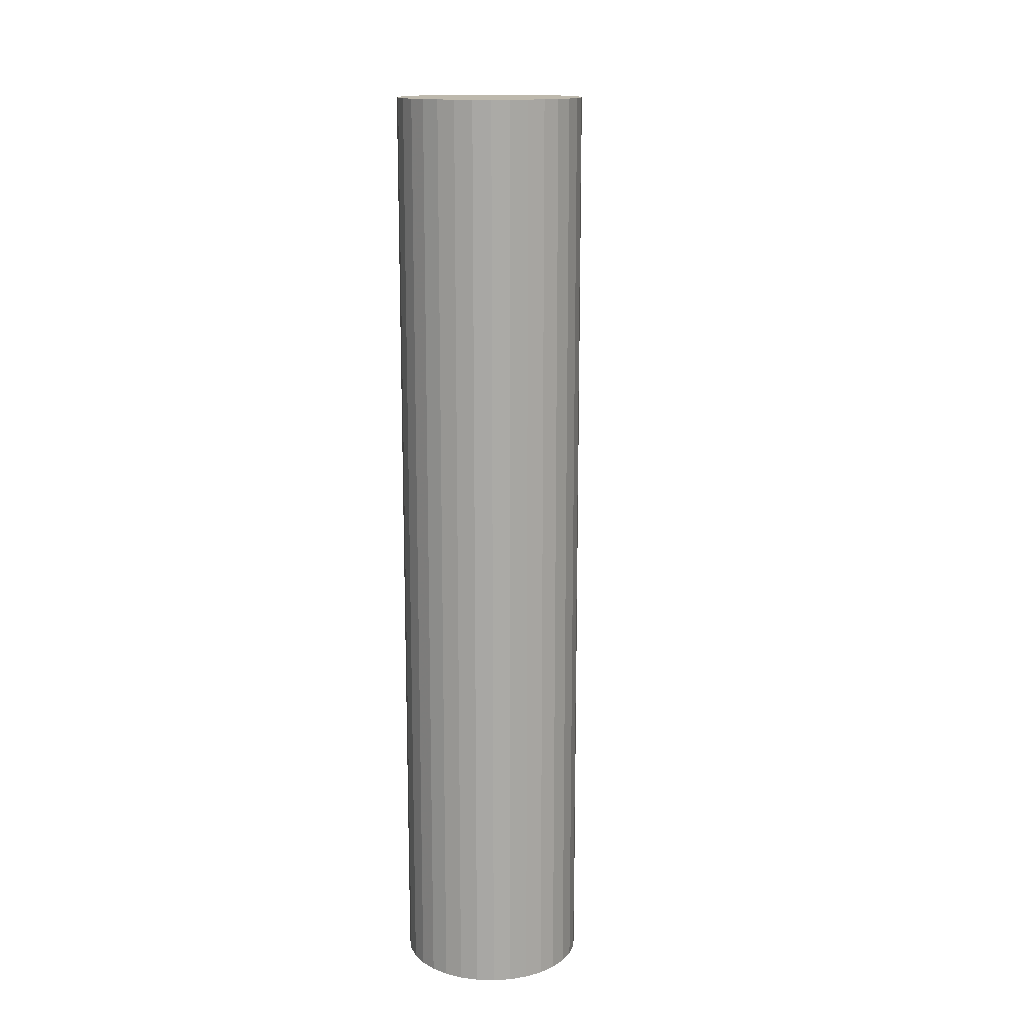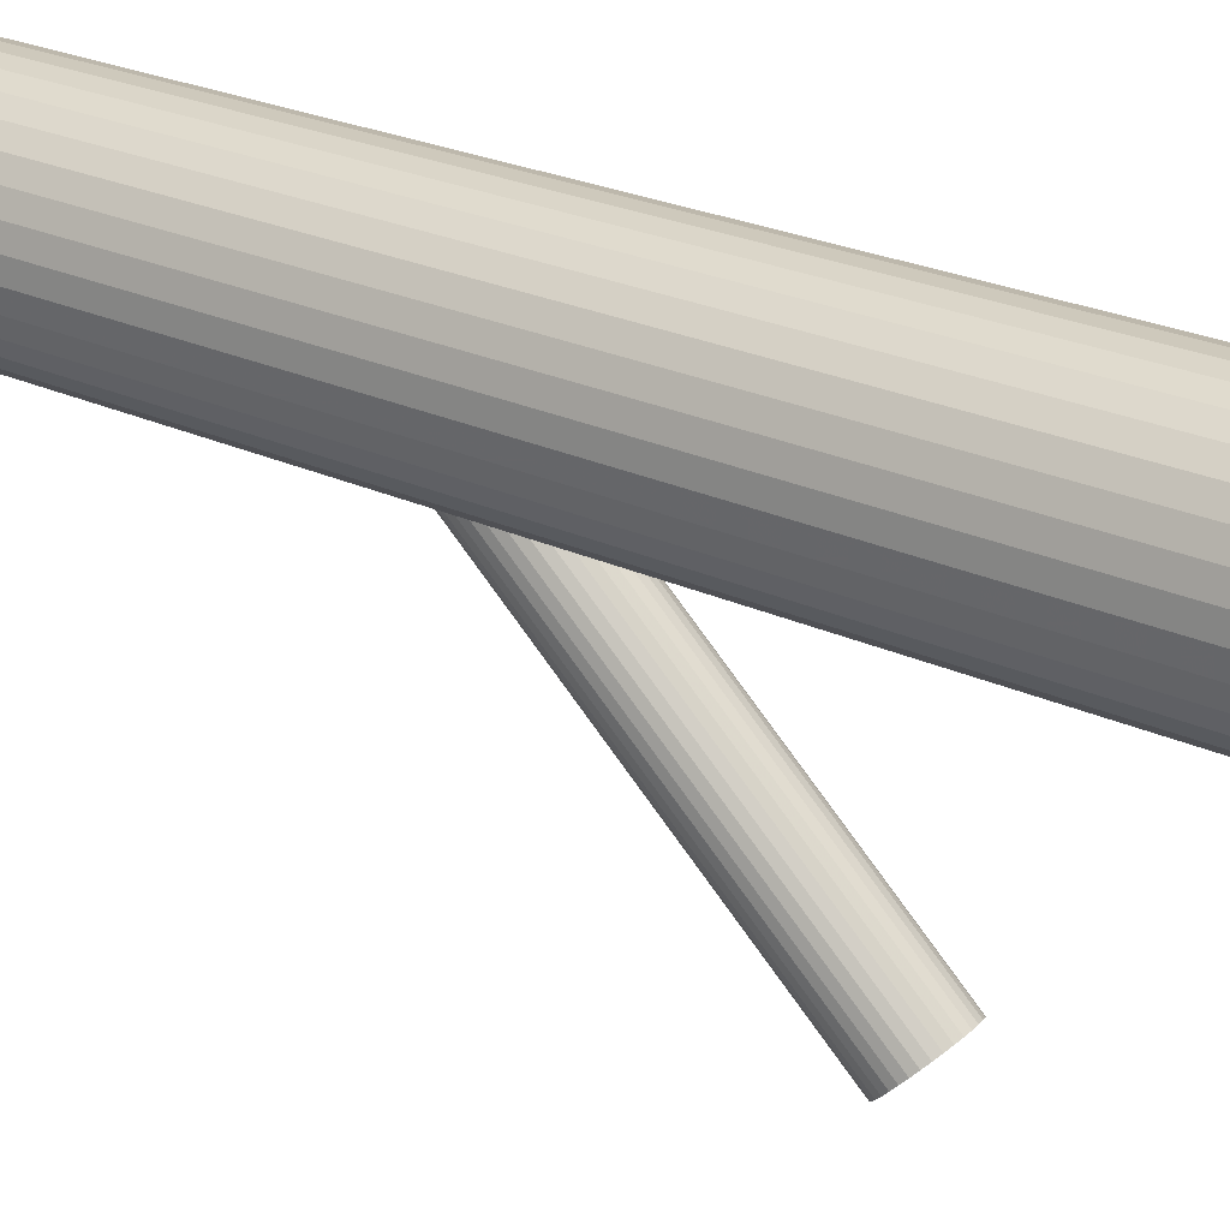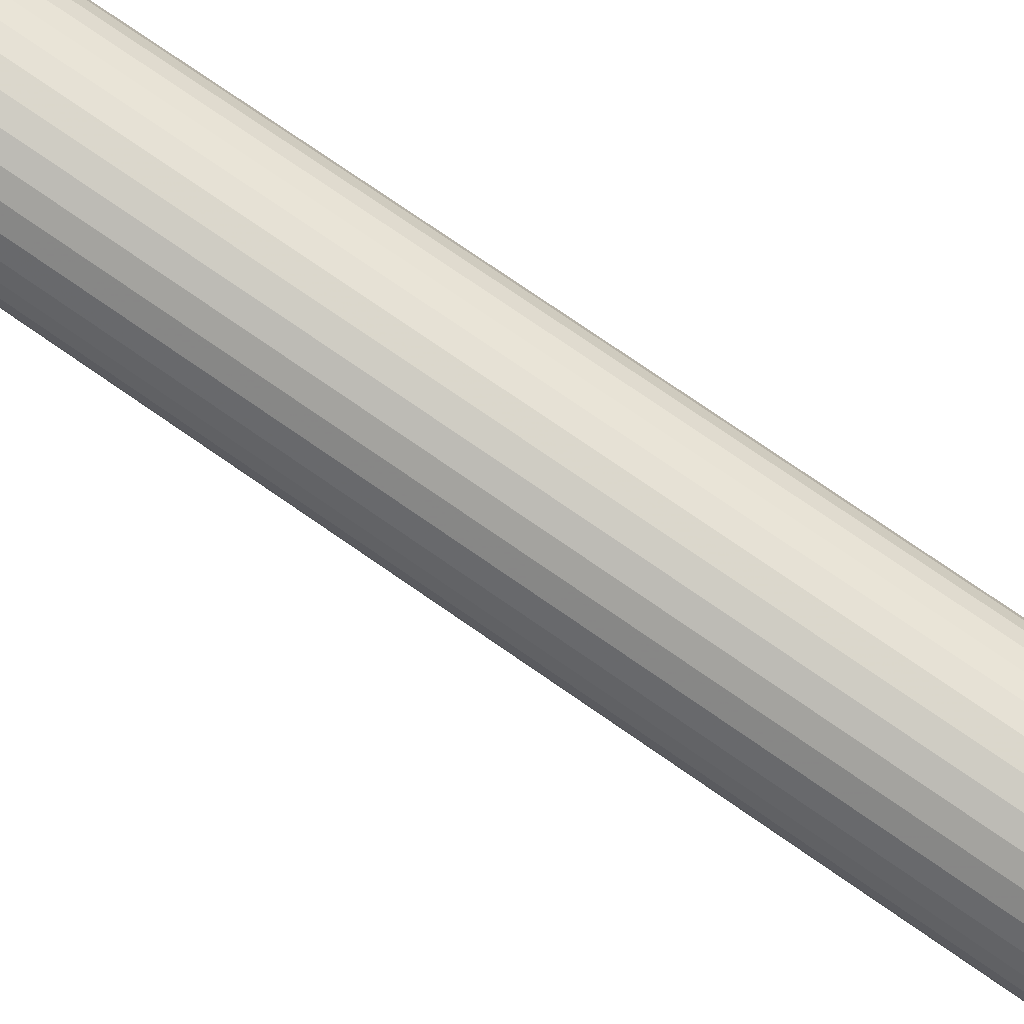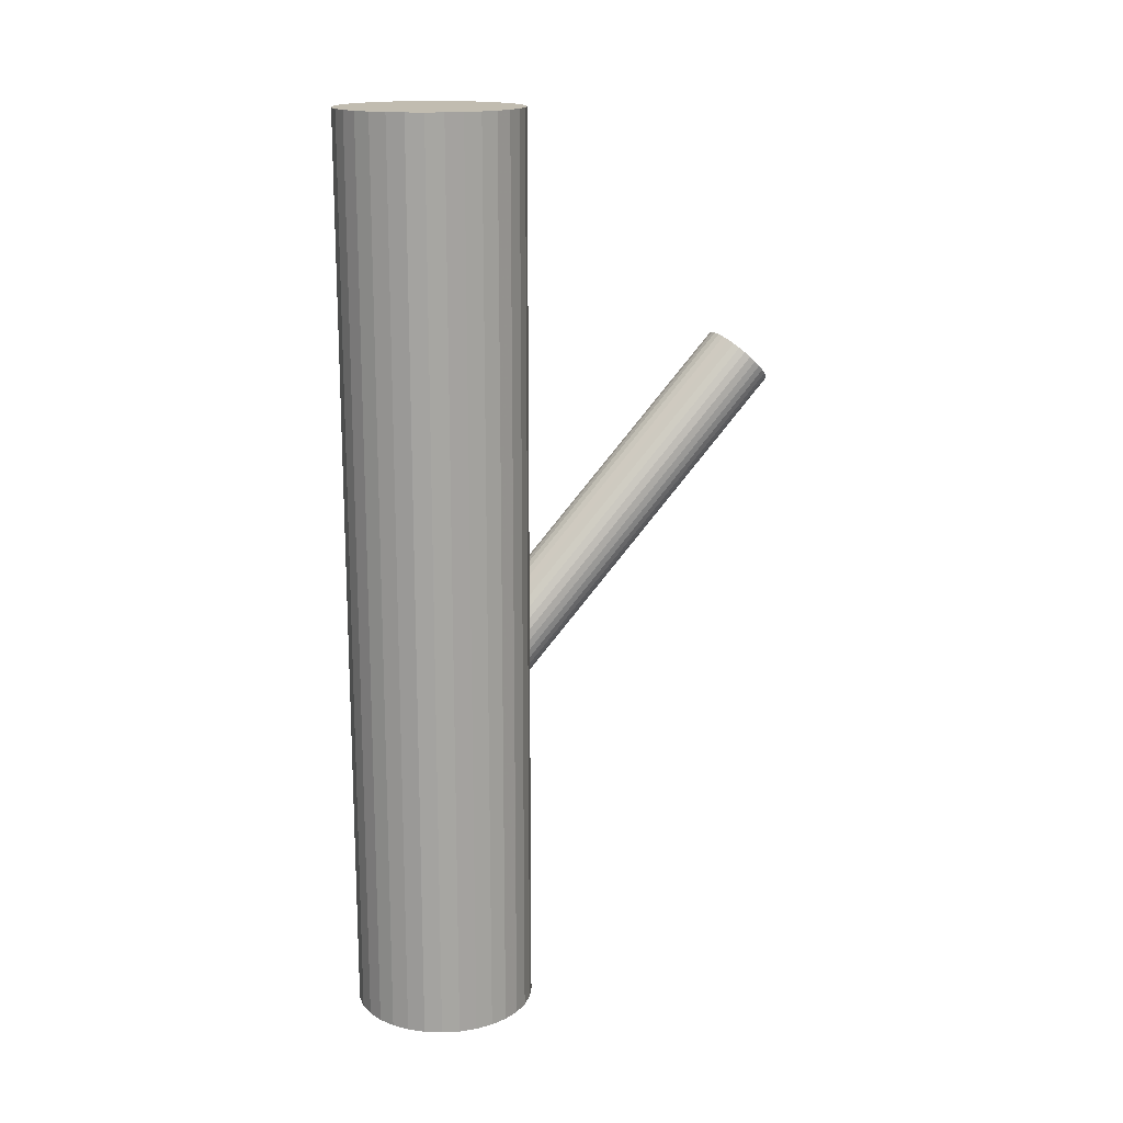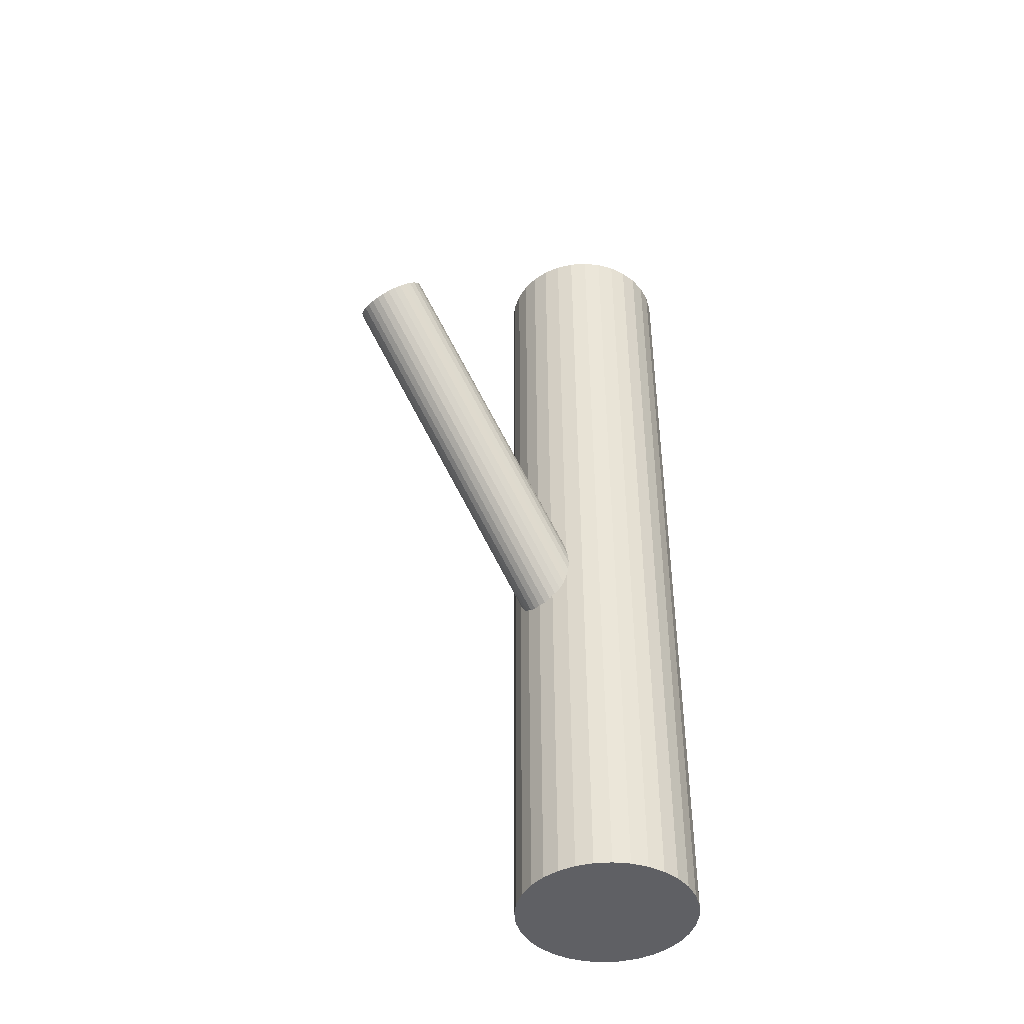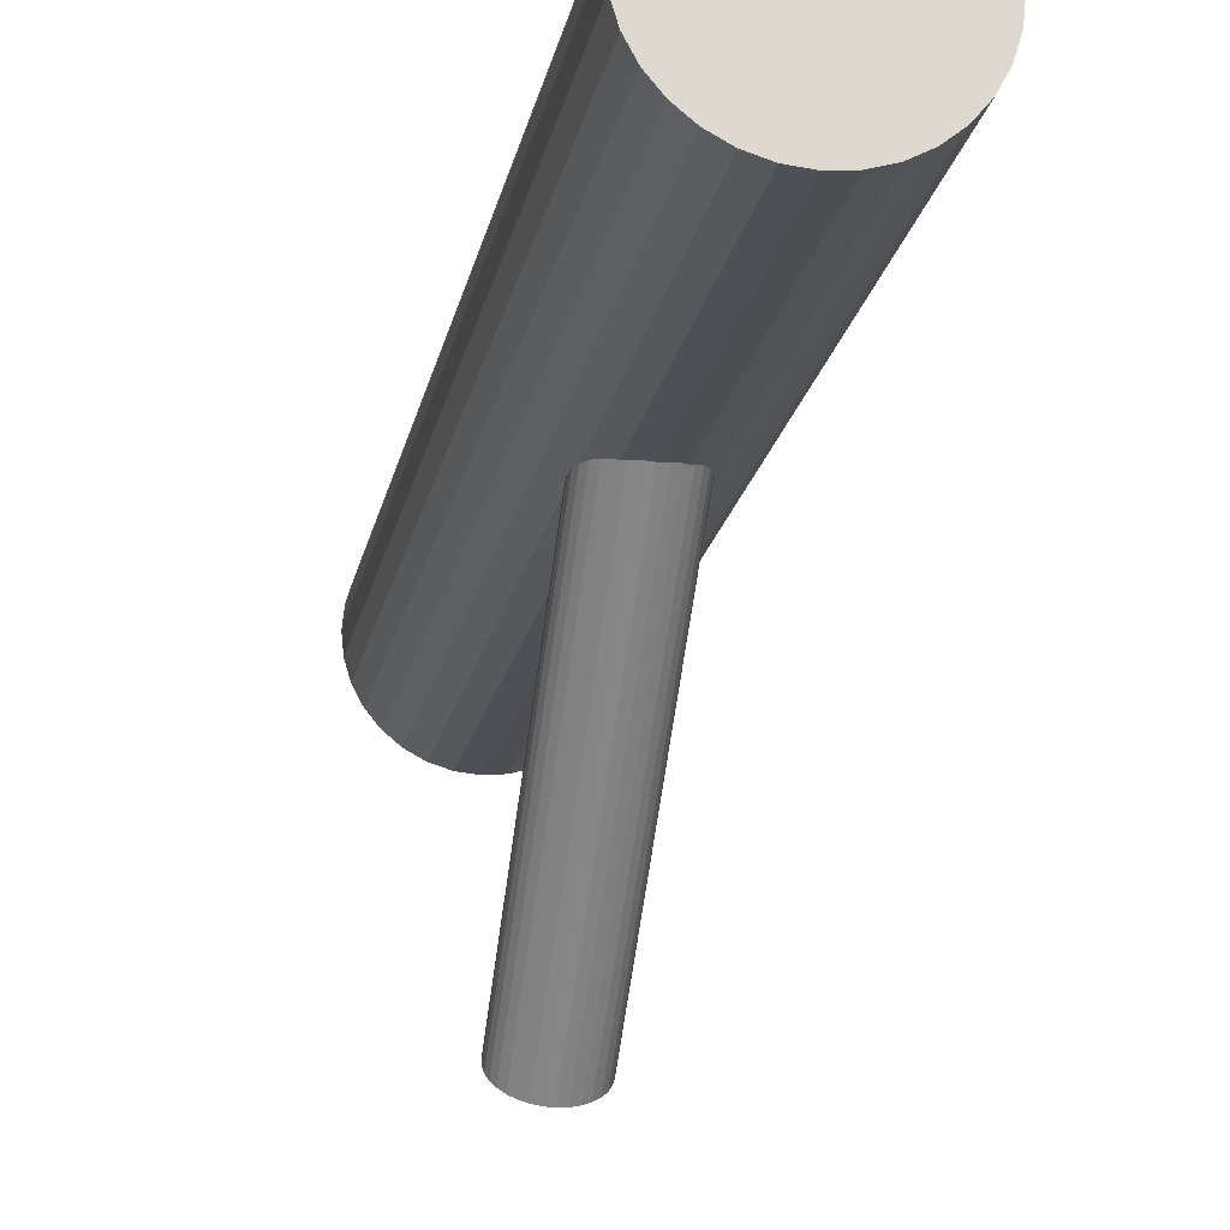
<metadata>
{"format":"obj","ext":"obj","renderer":"f3d","projection":"perspective","resolution":1024,"background":"white","views":[{"elev":14.7,"azim":-170.5,"up":"+Z"},{"elev":26.4,"azim":-54.3,"up":"+Y"},{"elev":78.6,"azim":124.4,"up":"+Y"},{"elev":16.4,"azim":-113.5,"up":"+Z"},{"elev":-44.3,"azim":44.0,"up":"+Z"},{"elev":-18.5,"azim":169.3,"up":"+Y"}]}
</metadata>
<code>
v -0 0.1469 -0.5
v -0 0.1469 0.5
v -0 0.1469 -0.1689
v -0 0.2465 -0.5
v -0 0.2465 0.5
v -0 -0.2169 0.2172
v -0 0.1765 -0.141
v -0 0.1172 -0.1969
v -0 -0.1872 0.2452
v -0 -0.2465 0.1893
v -0 0.04722 -0.5
v -0 0.04722 0.5
v 0.05536 0.2297 -0.5
v 0.05536 0.2297 0.5
v 0.05536 0.06401 -0.5
v 0.05536 0.06401 0.5
v 0.09965 0.1469 -0.5
v 0.09965 0.1469 0.5
v 0.02263 -0.1922 0.2405
v 0.02263 0.1222 -0.1922
v 0.02263 -0.2415 0.194
v 0.02263 0.1715 -0.1457
v 0.03386 -0.2004 0.2327
v 0.03386 0.1304 -0.1845
v 0.03386 -0.2333 0.2017
v 0.03386 0.1633 -0.1534
v 0.09206 0.1087 -0.5
v 0.09206 0.1087 0.5
v 0.09206 0.185 -0.5
v 0.09206 0.185 0.5
v 0.09773 0.1274 -0.5
v 0.09773 0.1274 0.5
v 0.09773 0.1663 -0.5
v 0.09773 0.1663 0.5
v -0.01558 0.1743 -0.1431
v -0.01558 0.1195 -0.1947
v -0.01558 -0.1895 0.243
v -0.01558 -0.2443 0.1914
v 0.04072 0.1469 -0.1689
v 0.04072 -0.2169 0.2172
v -0.0288 0.1259 -0.1887
v -0.0288 -0.2378 0.1975
v -0.0288 0.1678 -0.1492
v -0.0288 -0.1959 0.237
v 0.08285 0.2022 -0.5
v 0.08285 0.2022 0.5
v 0.08285 0.0915 -0.5
v 0.08285 0.0915 0.5
v 0.03762 0.1355 -0.1796
v 0.03762 -0.2282 0.2066
v 0.03762 0.1582 -0.1583
v 0.03762 -0.2055 0.2279
v -0.01944 0.2446 -0.5
v -0.01944 0.2446 0.5
v -0.01944 0.04913 -0.5
v -0.01944 0.04913 0.5
v -0.03813 0.2389 -0.5
v -0.03813 0.2389 0.5
v -0.03813 0.0548 -0.5
v -0.03813 0.0548 0.5
v -0.007945 0.1759 -0.1416
v -0.007945 0.1178 -0.1963
v -0.007945 -0.1878 0.2446
v -0.007945 -0.2459 0.1899
v -0.03994 -0.2226 0.2118
v -0.03994 0.1526 -0.1635
v -0.03994 -0.2111 0.2227
v -0.03994 0.1411 -0.1744
v -0.07046 0.2173 -0.5
v -0.07046 0.2173 0.5
v -0.07046 0.0764 -0.5
v -0.07046 0.0764 0.5
v 0.07046 0.2173 -0.5
v 0.07046 0.2173 0.5
v 0.07046 0.0764 -0.5
v 0.07046 0.0764 0.5
v 0.03994 -0.2226 0.2118
v 0.03994 0.1526 -0.1635
v 0.03994 -0.2111 0.2227
v 0.03994 0.1411 -0.1744
v 0.007945 0.1759 -0.1416
v 0.007945 0.1178 -0.1963
v 0.007945 -0.1878 0.2446
v 0.007945 -0.2459 0.1899
v 0.03813 0.2389 -0.5
v 0.03813 0.2389 0.5
v 0.03813 0.0548 -0.5
v 0.03813 0.0548 0.5
v 0.01944 0.2446 -0.5
v 0.01944 0.2446 0.5
v 0.01944 0.04913 -0.5
v 0.01944 0.04913 0.5
v -0.03762 0.1355 -0.1796
v -0.03762 -0.2282 0.2066
v -0.03762 0.1582 -0.1583
v -0.03762 -0.2055 0.2279
v -0.08285 0.2022 -0.5
v -0.08285 0.2022 0.5
v -0.08285 0.0915 -0.5
v -0.08285 0.0915 0.5
v 0.0288 0.1259 -0.1887
v 0.0288 -0.2378 0.1975
v 0.0288 0.1678 -0.1492
v 0.0288 -0.1959 0.237
v -0.04072 0.1469 -0.1689
v -0.04072 -0.2169 0.2172
v 0.01558 0.1743 -0.1431
v 0.01558 0.1195 -0.1947
v 0.01558 -0.1895 0.243
v 0.01558 -0.2443 0.1914
v -0.09773 0.1274 -0.5
v -0.09773 0.1274 0.5
v -0.09773 0.1663 -0.5
v -0.09773 0.1663 0.5
v -0.09206 0.1087 -0.5
v -0.09206 0.1087 0.5
v -0.09206 0.185 -0.5
v -0.09206 0.185 0.5
v -0.03386 -0.2004 0.2327
v -0.03386 0.1304 -0.1845
v -0.03386 -0.2333 0.2017
v -0.03386 0.1633 -0.1534
v -0.02263 -0.1922 0.2405
v -0.02263 0.1222 -0.1922
v -0.02263 -0.2415 0.194
v -0.02263 0.1715 -0.1457
v -0.09965 0.1469 -0.5
v -0.09965 0.1469 0.5
v -0.05536 0.2297 -0.5
v -0.05536 0.2297 0.5
v -0.05536 0.06401 -0.5
v -0.05536 0.06401 0.5
f 17 1 33
f 17 33 18
f 18 33 34
f 18 34 2
f 33 1 29
f 33 29 34
f 34 29 30
f 34 30 2
f 29 1 45
f 29 45 30
f 30 45 46
f 30 46 2
f 45 1 73
f 45 73 46
f 46 73 74
f 46 74 2
f 73 1 13
f 73 13 74
f 74 13 14
f 74 14 2
f 13 1 85
f 13 85 14
f 14 85 86
f 14 86 2
f 85 1 89
f 85 89 86
f 86 89 90
f 86 90 2
f 89 1 4
f 89 4 90
f 90 4 5
f 90 5 2
f 4 1 53
f 4 53 5
f 5 53 54
f 5 54 2
f 53 1 57
f 53 57 54
f 54 57 58
f 54 58 2
f 57 1 129
f 57 129 58
f 58 129 130
f 58 130 2
f 129 1 69
f 129 69 130
f 130 69 70
f 130 70 2
f 69 1 97
f 69 97 70
f 70 97 98
f 70 98 2
f 97 1 117
f 97 117 98
f 98 117 118
f 98 118 2
f 117 1 113
f 117 113 118
f 118 113 114
f 118 114 2
f 113 1 127
f 113 127 114
f 114 127 128
f 114 128 2
f 127 1 111
f 127 111 128
f 128 111 112
f 128 112 2
f 111 1 115
f 111 115 112
f 112 115 116
f 112 116 2
f 115 1 99
f 115 99 116
f 116 99 100
f 116 100 2
f 99 1 71
f 99 71 100
f 100 71 72
f 100 72 2
f 71 1 131
f 71 131 72
f 72 131 132
f 72 132 2
f 131 1 59
f 131 59 132
f 132 59 60
f 132 60 2
f 59 1 55
f 59 55 60
f 60 55 56
f 60 56 2
f 55 1 11
f 55 11 56
f 56 11 12
f 56 12 2
f 11 1 91
f 11 91 12
f 12 91 92
f 12 92 2
f 91 1 87
f 91 87 92
f 92 87 88
f 92 88 2
f 87 1 15
f 87 15 88
f 88 15 16
f 88 16 2
f 15 1 75
f 15 75 16
f 16 75 76
f 16 76 2
f 75 1 47
f 75 47 76
f 76 47 48
f 76 48 2
f 47 1 27
f 47 27 48
f 48 27 28
f 48 28 2
f 27 1 31
f 27 31 28
f 28 31 32
f 28 32 2
f 31 1 17
f 31 17 32
f 32 17 18
f 32 18 2
f 39 3 78
f 39 78 40
f 40 78 79
f 40 79 6
f 78 3 51
f 78 51 79
f 79 51 52
f 79 52 6
f 51 3 26
f 51 26 52
f 52 26 23
f 52 23 6
f 26 3 103
f 26 103 23
f 23 103 104
f 23 104 6
f 103 3 22
f 103 22 104
f 104 22 19
f 104 19 6
f 22 3 107
f 22 107 19
f 19 107 109
f 19 109 6
f 107 3 81
f 107 81 109
f 109 81 83
f 109 83 6
f 81 3 7
f 81 7 83
f 83 7 9
f 83 9 6
f 7 3 61
f 7 61 9
f 9 61 63
f 9 63 6
f 61 3 35
f 61 35 63
f 63 35 37
f 63 37 6
f 35 3 126
f 35 126 37
f 37 126 123
f 37 123 6
f 126 3 43
f 126 43 123
f 123 43 44
f 123 44 6
f 43 3 122
f 43 122 44
f 44 122 119
f 44 119 6
f 122 3 95
f 122 95 119
f 119 95 96
f 119 96 6
f 95 3 66
f 95 66 96
f 96 66 67
f 96 67 6
f 66 3 105
f 66 105 67
f 67 105 106
f 67 106 6
f 105 3 68
f 105 68 106
f 106 68 65
f 106 65 6
f 68 3 93
f 68 93 65
f 65 93 94
f 65 94 6
f 93 3 120
f 93 120 94
f 94 120 121
f 94 121 6
f 120 3 41
f 120 41 121
f 121 41 42
f 121 42 6
f 41 3 124
f 41 124 42
f 42 124 125
f 42 125 6
f 124 3 36
f 124 36 125
f 125 36 38
f 125 38 6
f 36 3 62
f 36 62 38
f 38 62 64
f 38 64 6
f 62 3 8
f 62 8 64
f 64 8 10
f 64 10 6
f 8 3 82
f 8 82 10
f 10 82 84
f 10 84 6
f 82 3 108
f 82 108 84
f 84 108 110
f 84 110 6
f 108 3 20
f 108 20 110
f 110 20 21
f 110 21 6
f 20 3 101
f 20 101 21
f 21 101 102
f 21 102 6
f 101 3 24
f 101 24 102
f 102 24 25
f 102 25 6
f 24 3 49
f 24 49 25
f 25 49 50
f 25 50 6
f 49 3 80
f 49 80 50
f 50 80 77
f 50 77 6
f 80 3 39
f 80 39 77
f 77 39 40
f 77 40 6

</code>
